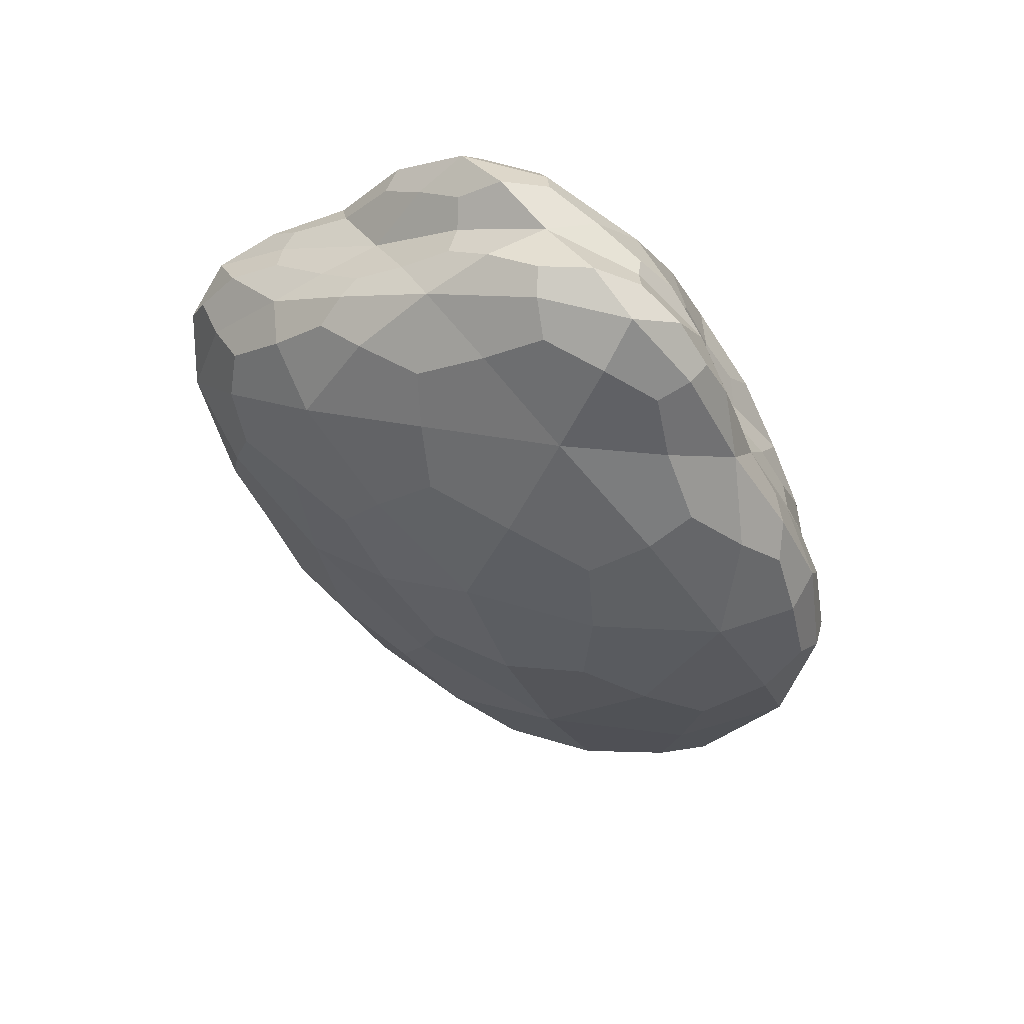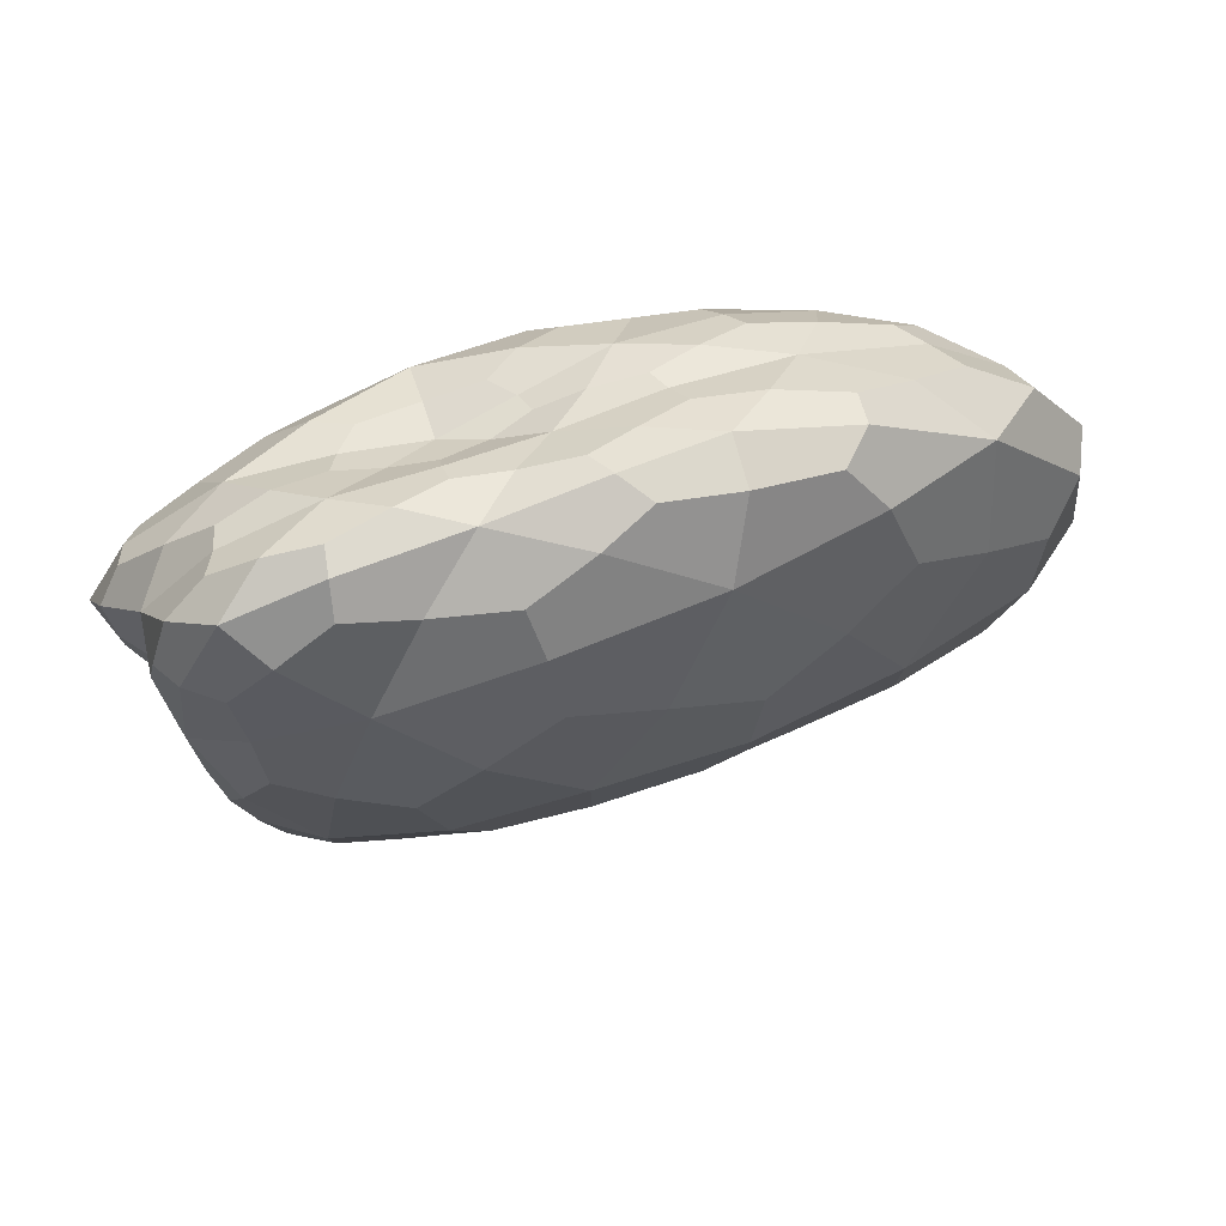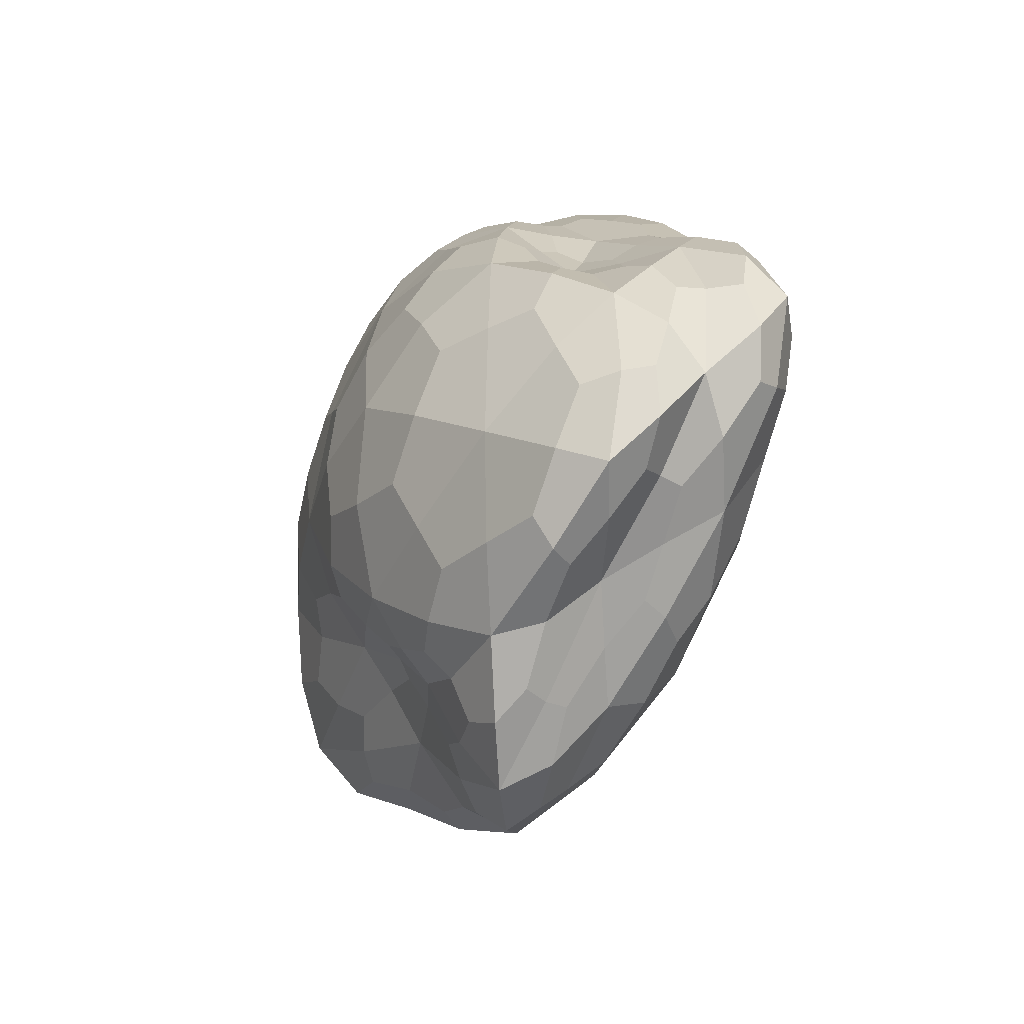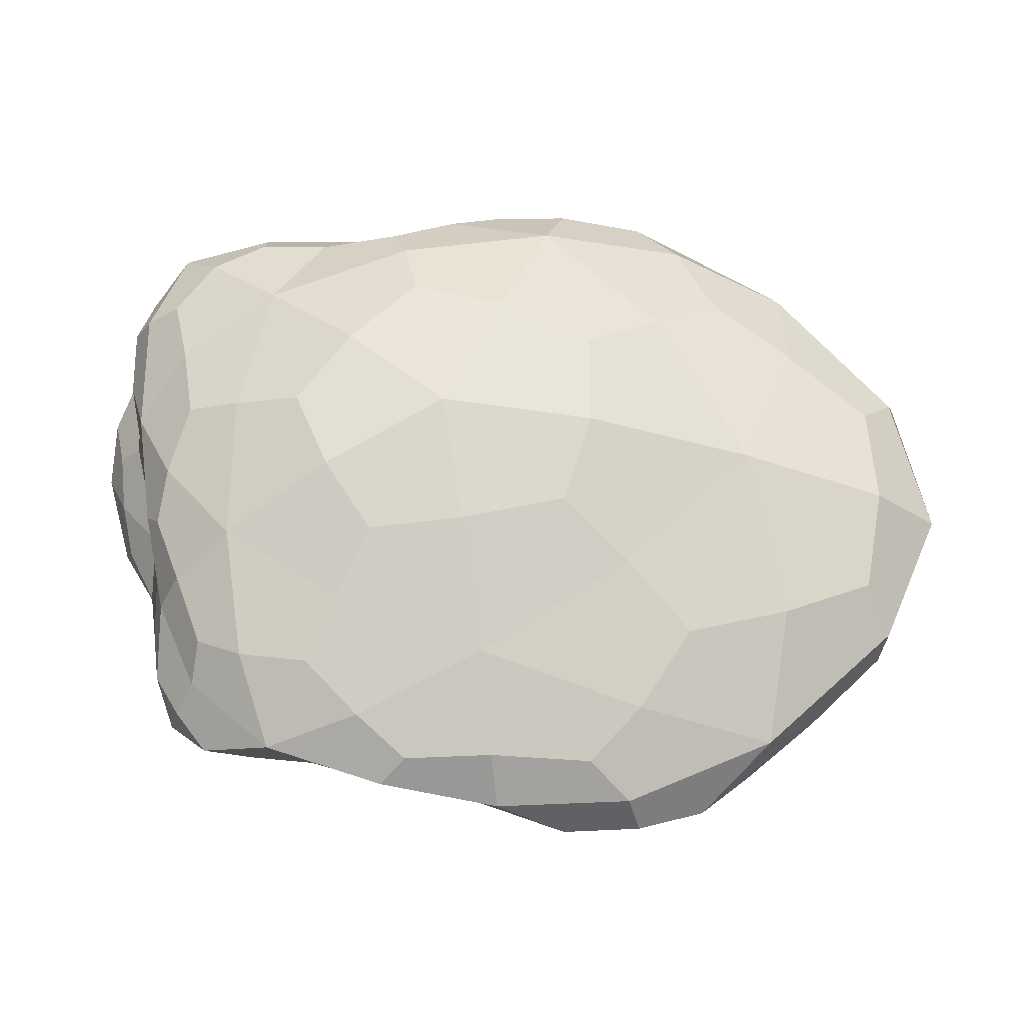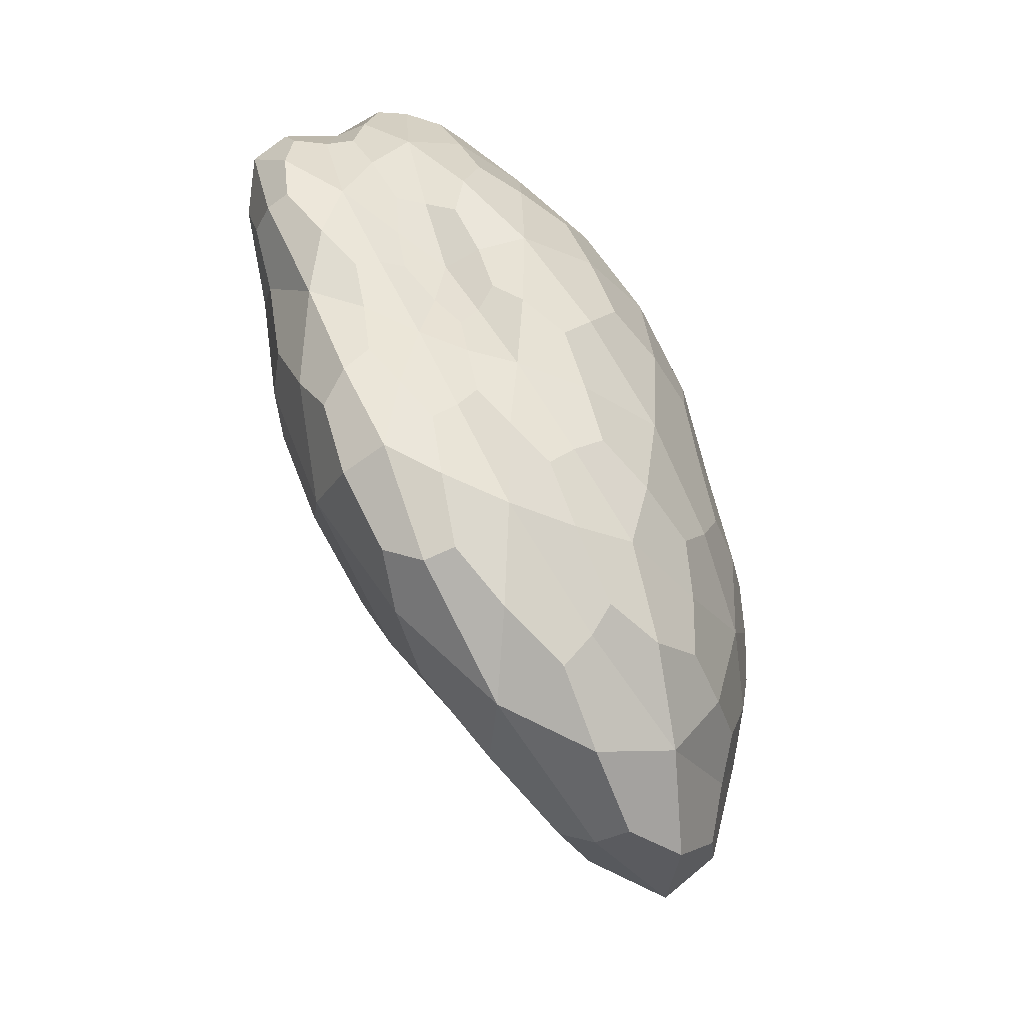
<metadata>
{"format":"obj","ext":"obj","renderer":"f3d","projection":"perspective","resolution":1024,"background":"white","views":[{"elev":-46.1,"azim":-71.5,"up":"+Y"},{"elev":44.6,"azim":-14.6,"up":"+Z"},{"elev":7.0,"azim":-104.5,"up":"+Z"},{"elev":-49.6,"azim":1.4,"up":"+Z"},{"elev":62.2,"azim":72.8,"up":"+Z"}]}
</metadata>
<code>
o Icosphere
v 0.000175 -0.000826 -0.000345
v 0.000371 0.000371 -0.001513
v 0.002278 -2.9e-05 -0.000271
v 0.000681 -0.000683 0.001067
v -0.001007 -0.0008 0.000737
v -0.00103 -9.8e-05 -0.00079
v 0.000999 0.000756 -0.000714
v 0.001235 0.000125 0.000833
v -0.000187 -0.000194 0.000815
v -0.001393 1.4e-05 0.000173
v -0.000486 0.000474 -0.00078
v -9.6e-05 0.00064 0.00028
v 0.001438 -0.000516 -0.000371
v 0.000319 -0.000162 -0.001151
v 0.001496 0.000268 -0.001283
v -0.000557 0.000133 -0.001388
v -0.000717 -0.000469 -0.000743
v 0.000617 -0.000964 0.000649
v 0.001666 -0.000543 0.000701
v -0.000572 -0.000909 0.000308
v -0.000163 -0.000765 0.000928
v -0.001156 -0.000505 -4.9e-05
v -0.000148 0.000434 -0.001097
v -0.001 0.000314 -0.001091
v 0.001708 0.000502 -0.000619
v 0.00085 0.000688 -0.001333
v 0.001024 -0.000298 0.001008
v 0.001955 7.2e-05 0.000478
v -0.000601 -0.00051 0.000922
v 0.000162 -0.000402 0.000946
v -0.001123 -4e-05 -0.000296
v -0.00123 -0.000398 0.000469
v 0.000174 0.000603 -0.000749
v 0.001404 0.000553 8.6e-05
v 0.000448 -8.7e-05 0.001007
v -0.000893 -0.000154 0.000751
v -0.001071 0.000364 -0.000491
v 0.000535 0.000775 -0.000251
v -0.0004 0.000676 -0.000445
v 0.000679 0.000417 0.000648
v -0.000202 0.000146 0.000857
v -0.000913 0.000347 0.000245
v 0.000784 -0.000727 -0.000368
v 0.000353 0.000154 -0.001431
v 0.002031 0.000119 -0.000814
v -9.9e-05 0.000257 -0.001485
v -0.000941 -0.000271 -0.000801
v 0.000412 -0.000961 0.000144
v 0.00115 -0.000667 0.000983
v -0.000215 -0.000923 -2.3e-05
v -0.00065 -0.000818 0.000868
v -0.001104 -0.000297 -0.000447
v 0.000105 0.000427 -0.001358
v -0.000763 0.000412 -0.000957
v 0.002118 0.000249 -0.000468
v 0.000948 0.00075 -0.001045
v 0.00086 -0.000511 0.001065
v 0.001609 0.000108 0.000706
v -0.000847 -0.000693 0.000888
v -2.1e-05 -0.000288 0.000857
v -0.001079 -6.8e-05 -0.000556
v -0.001357 -0.000186 0.000326
v 0.000607 0.000712 -0.000776
v 0.001396 0.000337 0.000531
v 0.000106 -0.000143 0.000903
v -0.001245 -7.5e-05 0.000483
v -0.000789 0.000451 -0.000701
v 0.000799 0.000779 -0.000497
v -0.000264 0.000711 -9.2e-05
v 0.001001 0.000267 0.000773
v -0.000198 -5.1e-05 0.000865
v -0.001251 0.000171 0.00021
v 0.002018 -0.000264 -0.00035
v 0.00025 -0.000541 -0.000766
v 0.000909 0.000359 -0.001507
v -0.000874 1.5e-05 -0.001138
v -0.000305 -0.000686 -0.000573
v 0.000693 -0.000853 0.00096
v 0.002131 -0.000297 0.000226
v -0.000859 -0.00088 0.000578
v 0.000286 -0.000736 0.001024
v -0.001151 -0.000707 0.000404
v -0.000337 0.000442 -0.000903
v -0.00105 0.000122 -0.000994
v 0.001342 0.00068 -0.000711
v 0.000641 0.000554 -0.001496
v 0.001166 -8.2e-05 0.000954
v 0.002246 2e-05 0.000125
v -0.00038 -0.000339 0.000856
v 0.000411 -0.000547 0.001035
v -0.001301 -1.5e-05 -4.3e-05
v -0.001164 -0.000634 0.000635
v -0.00018 0.000521 -0.000739
v 0.001235 0.000703 -0.000371
v 0.000861 1.1e-05 0.000975
v -0.000515 -0.000185 0.000816
v -0.0013 0.000192 -0.000145
v 0.000214 0.000748 2.2e-05
v -0.000451 0.000573 -0.000642
v 0.000285 0.000563 0.000483
v -0.00016 0.000423 0.000616
v -0.000513 0.000528 0.000278
v -0.000703 0.000559 -0.000131
v -0.000775 0.000535 -0.000482
v -0.001065 0.000379 -0.000147
v -0.000594 0.000255 0.000613
v -0.000961 8.8e-05 0.000558
v -0.000576 -3e-06 0.00082
v 0.000239 0.000286 0.000819
v 0.000147 2.9e-05 0.000962
v 0.000577 0.00015 0.000911
v 0.000661 0.000647 0.000206
v 0.001078 0.000509 0.000385
v 0.001001 0.000703 -9.5e-05
v 5.4e-05 0.000764 -0.000376
v 0.00034 0.000717 -0.00054
v -0.000109 0.000649 -0.000604
v -0.001061 0.000346 -0.000821
v -0.001096 0.000162 -0.000743
v -0.00115 0.000178 -0.000435
v -0.001117 -0.000293 0.000648
v -0.000972 -0.00049 0.000766
v -0.000758 -0.000345 0.000851
v 0.000314 -0.000249 0.000971
v 0.000563 -0.000362 0.001014
v 0.000714 -0.000198 0.001036
v 0.001748 0.000337 0.00029
v 0.00196 0.000306 -5.3e-05
v 0.001608 0.000545 -0.000244
v 0.000495 0.000661 -0.00106
v 0.000343 0.000578 -0.001237
v 3.9e-05 0.000514 -0.000912
v -0.001223 -0.000232 9.8e-05
v -0.001147 -0.000271 -0.000165
v -0.001235 -0.000467 0.000231
v -0.000215 -0.000458 0.000929
v -0.000409 -0.000646 0.000962
v -0 -0.000581 0.00097
v 0.001554 -0.00014 0.000825
v 0.001392 -0.00043 0.000929
v 0.001928 -0.00024 0.000632
v 0.001317 0.000647 -0.001086
v 0.001705 0.000424 -0.001028
v 0.001216 0.000541 -0.001417
v -0.000626 0.000377 -0.001135
v -0.000392 0.000312 -0.001311
v -0.000833 0.000245 -0.001295
v -0.000997 -0.000511 -0.000395
v -0.000699 -0.000736 -0.000232
v -0.000956 -0.000737 0.000122
v -0.000377 -0.000895 0.000697
v -2e-06 -0.000992 0.00051
v 0.000195 -0.000904 0.000854
v 0.001199 -0.000802 0.00072
v 0.001082 -0.000816 0.000189
v 0.001675 -0.000581 0.000214
v -0.000661 -0.000157 -0.001143
v -0.000186 -1e-06 -0.001343
v -0.000264 -0.000336 -0.001004
v 0.001578 -0.000116 -0.000905
v 0.000923 -0.000351 -0.000836
v 0.000961 5.5e-05 -0.001275
v 0.000667 -0.000554 -0.000673
v 4e-06 0.000143 -0.001452
v 0.000784 -0.000863 -1.1e-05
v 5.4e-05 -0.000993 0.000235
v -0.000435 -0.000803 -0.000287
v -0.000141 0.000333 -0.001394
v 0.001999 0.000279 -0.000801
v 0.001148 -0.000545 0.001019
v -0.000643 -0.000732 0.000937
v -0.001111 -0.000214 -0.000378
v 0.000362 0.000536 -0.001378
v 0.00216 0.0002 -0.000127
v 0.000604 -0.000472 0.001047
v -0.001017 -0.00062 0.000784
v -0.001083 7.8e-05 -0.000771
v 0.000578 0.00074 -0.000603
v 0.001173 0.00038 0.000577
v 2.1e-05 -5.7e-05 0.000918
v -0.001184 6.3e-05 0.000429
v -0.000673 0.000528 -0.000616
v -0.000515 0.000616 1.5e-05
v -0.000864 0.000501 -0.00027
v -0.001247 0.000254 -3.1e-05
v -0.000441 0.00041 0.00052
v -0.000721 0.000107 0.00069
v -0.000433 -8e-05 0.00084
v 0.000131 0.000431 0.000668
v 0.000321 0.000148 0.000924
v 0.00082 0.000142 0.000907
v 0.000398 0.000671 0.000243
v 0.000933 0.000629 0.000167
v 0.001027 0.000749 -0.000333
v 4e-06 0.00077 -0.00017
v 8.9e-05 0.000716 -0.000518
v -0.000248 0.000583 -0.000665
v -0.0009 0.000407 -0.000848
v -0.001111 0.000239 -0.000688
v -0.001263 0.000119 -0.000211
v -0.001277 -0.000194 0.000501
v -0.000951 -0.00038 0.000773
v -0.000557 -0.000295 0.000845
v 0.000139 -0.000225 0.0009
v 0.000522 -0.000271 0.001015
v 0.000907 -0.000101 0.001013
v 0.001625 0.000265 0.000524
v 0.001791 0.000406 4e-06
v 0.001413 0.000652 -0.000446
v 0.000681 0.000719 -0.000988
v 0.00029 0.000587 -0.001072
v -0.000153 0.000479 -0.000827
v -0.001314 -0.000148 0.000132
v -0.001198 -0.000323 5.3e-05
v -0.001223 -0.000613 0.000432
v -0.000204 -0.000361 0.000871
v -0.000209 -0.000558 0.000959
v 0.000224 -0.00062 0.001017
v 0.001463 -3.8e-05 0.000847
v 0.00164 -0.000277 0.000819
v 0.00217 -0.000178 0.000357
v 0.001213 0.000713 -0.000974
v 0.001426 0.000554 -0.00121
v 0.000948 0.000507 -0.001526
v -0.000581 0.000414 -0.001004
v -0.000641 0.000318 -0.001269
v -0.000945 0.000142 -0.001184
v -0.001039 -0.000366 -0.000555
v -0.000907 -0.000665 -0.000175
v -0.001015 -0.000796 0.000385
v -0.000652 -0.000881 0.000732
v -6e-05 -0.000941 0.000705
v 0.00039 -0.000848 0.000972
v 0.001033 -0.000797 0.000925
v 0.00134 -0.000753 0.000397
v 0.001995 -0.000395 3.7e-05
v -0.000841 -0.000141 -0.001048
v -0.000391 -0.00016 -0.00119
v -0.000126 -0.000529 -0.000805
v 0.00194 -8.8e-05 -0.000724
v 0.001171 -0.000133 -0.001031
v 0.000752 0.000198 -0.001433
f 1 74 163 43
f 14 161 163 74
f 13 43 163 161
f 2 44 164 46
f 14 158 164 44
f 16 46 164 158
f 1 43 165 48
f 13 155 165 43
f 18 48 165 155
f 1 48 166 50
f 18 152 166 48
f 20 50 166 152
f 1 50 167 77
f 20 149 167 50
f 17 77 167 149
f 2 46 168 53
f 16 146 168 46
f 23 53 168 146
f 3 45 169 55
f 15 143 169 45
f 25 55 169 143
f 4 49 170 57
f 19 140 170 49
f 27 57 170 140
f 5 51 171 59
f 21 137 171 51
f 29 59 171 137
f 6 52 172 61
f 22 134 172 52
f 31 61 172 134
f 2 53 173 86
f 23 131 173 53
f 26 86 173 131
f 3 55 174 88
f 25 128 174 55
f 28 88 174 128
f 4 57 175 90
f 27 125 175 57
f 30 90 175 125
f 5 59 176 92
f 29 122 176 59
f 32 92 176 122
f 6 61 177 84
f 31 119 177 61
f 24 84 177 119
f 7 63 178 68
f 33 116 178 63
f 38 68 178 116
f 8 64 179 70
f 34 113 179 64
f 40 70 179 113
f 9 65 180 71
f 35 110 180 65
f 41 71 180 110
f 10 66 181 72
f 36 107 181 66
f 42 72 181 107
f 11 67 182 99
f 37 104 182 67
f 39 99 182 104
f 39 103 183 69
f 42 102 183 103
f 12 69 183 102
f 39 104 184 103
f 37 105 184 104
f 42 103 184 105
f 37 97 185 105
f 10 72 185 97
f 42 105 185 72
f 42 106 186 102
f 41 101 186 106
f 12 102 186 101
f 42 107 187 106
f 36 108 187 107
f 41 106 187 108
f 36 96 188 108
f 9 71 188 96
f 41 108 188 71
f 41 109 189 101
f 40 100 189 109
f 12 101 189 100
f 41 110 190 109
f 35 111 190 110
f 40 109 190 111
f 35 95 191 111
f 8 70 191 95
f 40 111 191 70
f 40 112 192 100
f 38 98 192 112
f 12 100 192 98
f 40 113 193 112
f 34 114 193 113
f 38 112 193 114
f 34 94 194 114
f 7 68 194 94
f 38 114 194 68
f 38 115 195 98
f 39 69 195 115
f 12 98 195 69
f 38 116 196 115
f 33 117 196 116
f 39 115 196 117
f 33 93 197 117
f 11 99 197 93
f 39 117 197 99
f 24 118 198 54
f 37 67 198 118
f 11 54 198 67
f 24 119 199 118
f 31 120 199 119
f 37 118 199 120
f 31 91 200 120
f 10 97 200 91
f 37 120 200 97
f 32 121 201 62
f 36 66 201 121
f 10 62 201 66
f 32 122 202 121
f 29 123 202 122
f 36 121 202 123
f 29 89 203 123
f 9 96 203 89
f 36 123 203 96
f 30 124 204 60
f 35 65 204 124
f 9 60 204 65
f 30 125 205 124
f 27 126 205 125
f 35 124 205 126
f 27 87 206 126
f 8 95 206 87
f 35 126 206 95
f 28 127 207 58
f 34 64 207 127
f 8 58 207 64
f 28 128 208 127
f 25 129 208 128
f 34 127 208 129
f 25 85 209 129
f 7 94 209 85
f 34 129 209 94
f 26 130 210 56
f 33 63 210 130
f 7 56 210 63
f 26 131 211 130
f 23 132 211 131
f 33 130 211 132
f 23 83 212 132
f 11 93 212 83
f 33 132 212 93
f 31 133 213 91
f 32 62 213 133
f 10 91 213 62
f 31 134 214 133
f 22 135 214 134
f 32 133 214 135
f 22 82 215 135
f 5 92 215 82
f 32 135 215 92
f 29 136 216 89
f 30 60 216 136
f 9 89 216 60
f 29 137 217 136
f 21 138 217 137
f 30 136 217 138
f 21 81 218 138
f 4 90 218 81
f 30 138 218 90
f 27 139 219 87
f 28 58 219 139
f 8 87 219 58
f 27 140 220 139
f 19 141 220 140
f 28 139 220 141
f 19 79 221 141
f 3 88 221 79
f 28 141 221 88
f 25 142 222 85
f 26 56 222 142
f 7 85 222 56
f 25 143 223 142
f 15 144 223 143
f 26 142 223 144
f 15 75 224 144
f 2 86 224 75
f 26 144 224 86
f 23 145 225 83
f 24 54 225 145
f 11 83 225 54
f 23 146 226 145
f 16 147 226 146
f 24 145 226 147
f 16 76 227 147
f 6 84 227 76
f 24 147 227 84
f 17 148 228 47
f 22 52 228 148
f 6 47 228 52
f 17 149 229 148
f 20 150 229 149
f 22 148 229 150
f 20 80 230 150
f 5 82 230 80
f 22 150 230 82
f 20 151 231 80
f 21 51 231 151
f 5 80 231 51
f 20 152 232 151
f 18 153 232 152
f 21 151 232 153
f 18 78 233 153
f 4 81 233 78
f 21 153 233 81
f 18 154 234 78
f 19 49 234 154
f 4 78 234 49
f 18 155 235 154
f 13 156 235 155
f 19 154 235 156
f 13 73 236 156
f 3 79 236 73
f 19 156 236 79
f 16 157 237 76
f 17 47 237 157
f 6 76 237 47
f 16 158 238 157
f 14 159 238 158
f 17 157 238 159
f 14 74 239 159
f 1 77 239 74
f 17 159 239 77
f 13 160 240 73
f 15 45 240 160
f 3 73 240 45
f 13 161 241 160
f 14 162 241 161
f 15 160 241 162
f 14 44 242 162
f 2 75 242 44
f 15 162 242 75

</code>
